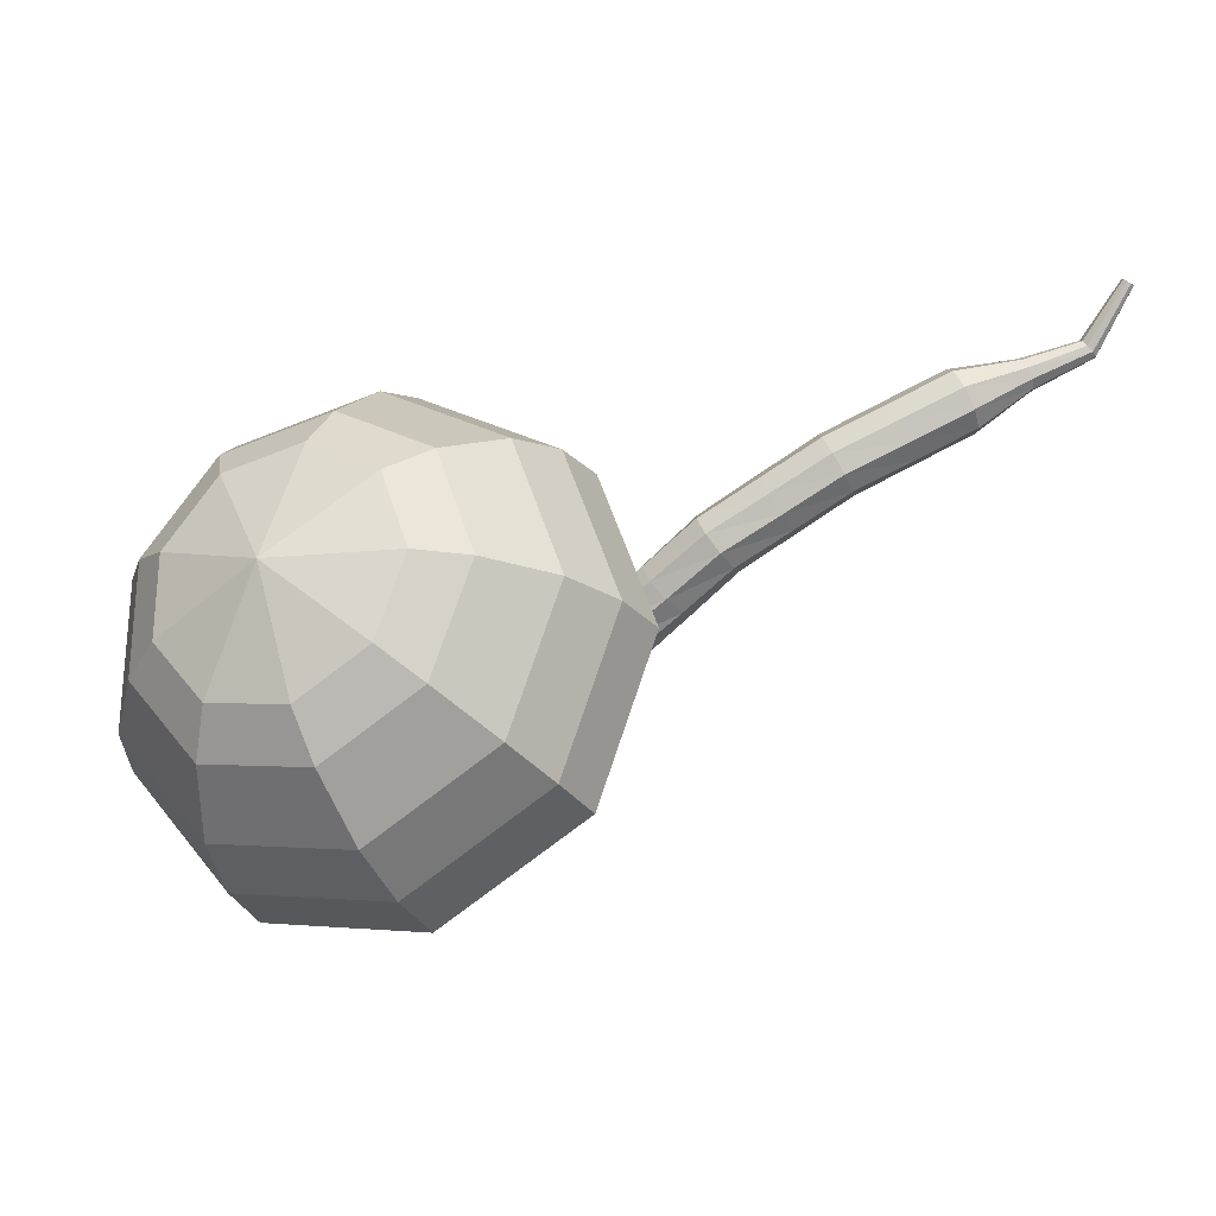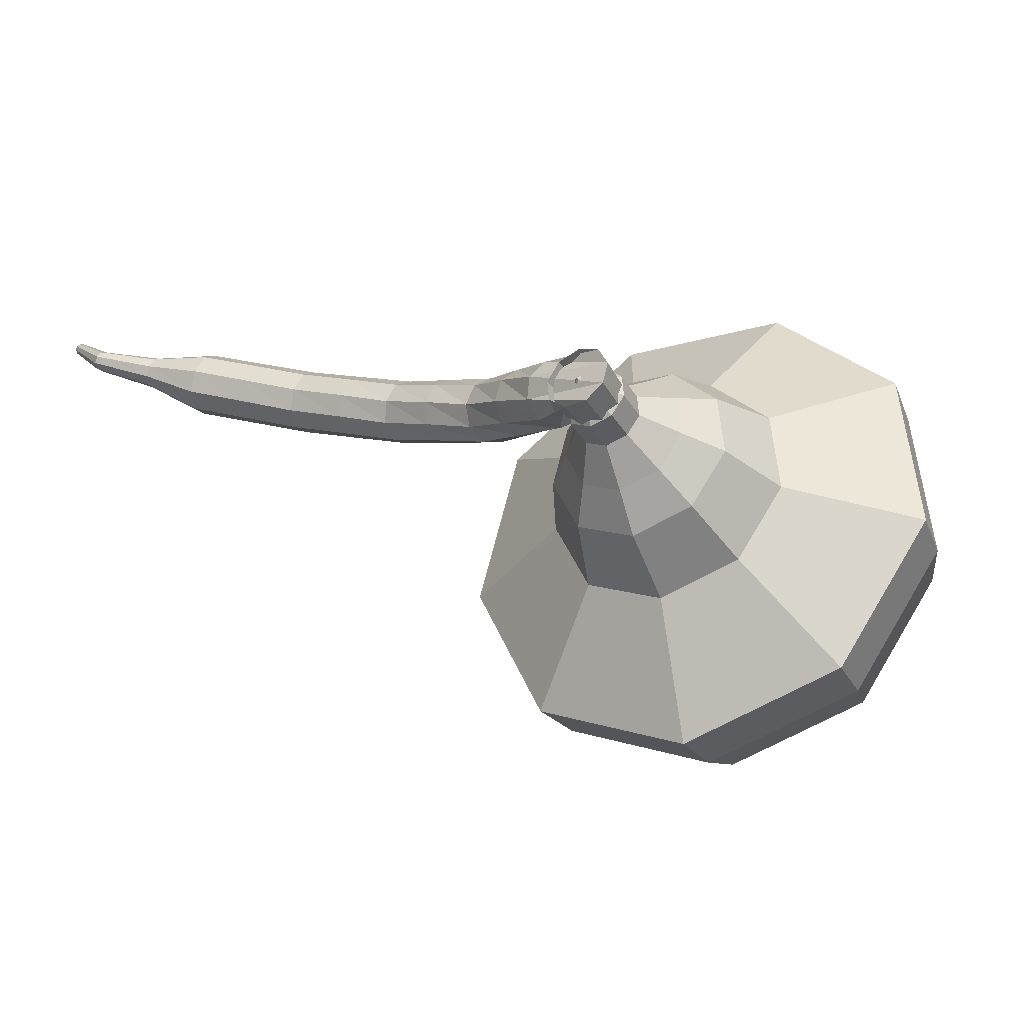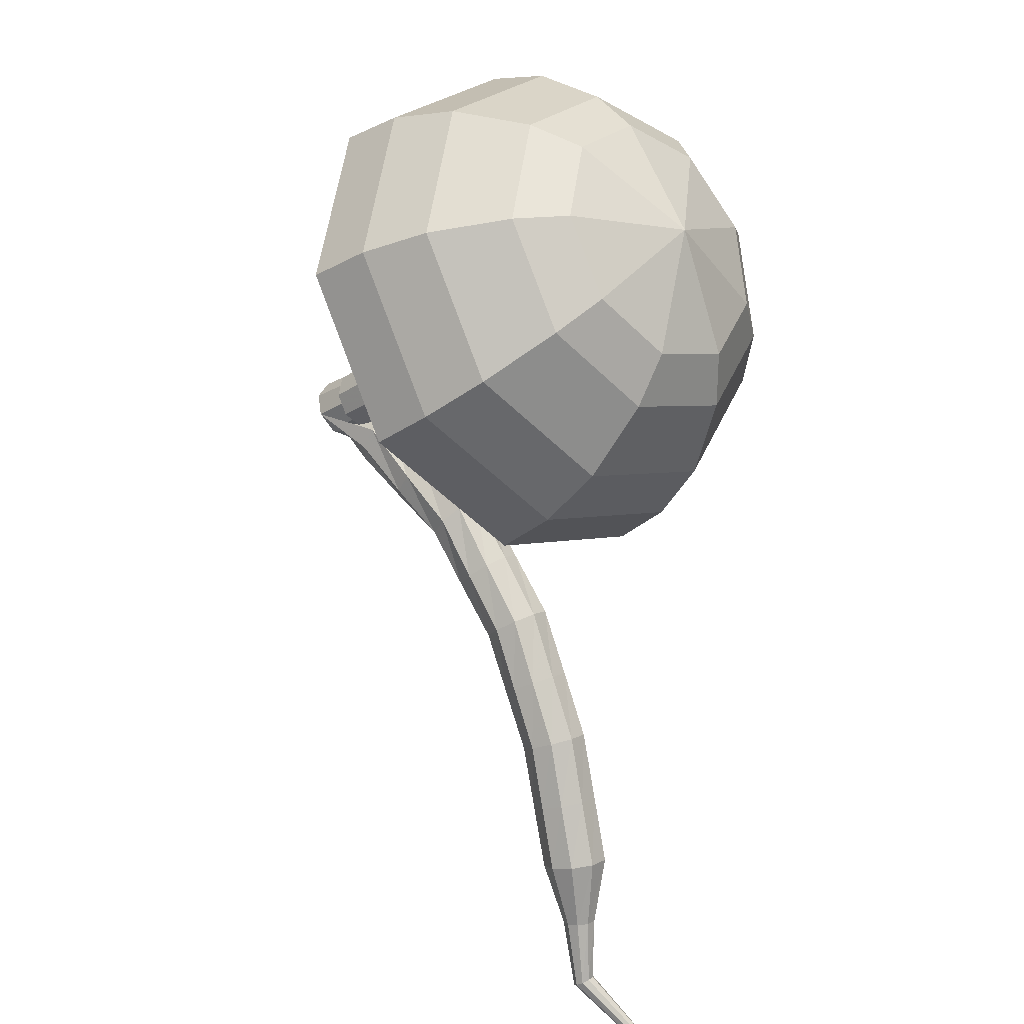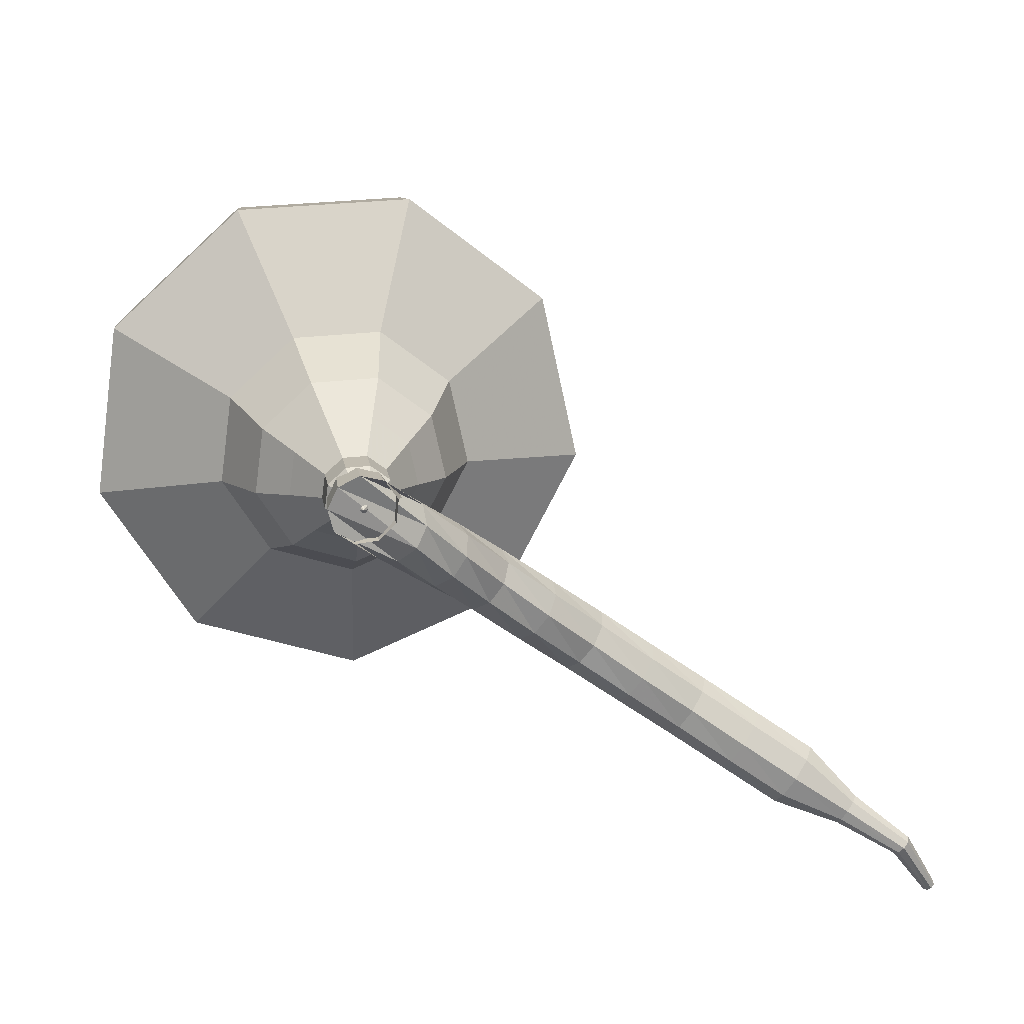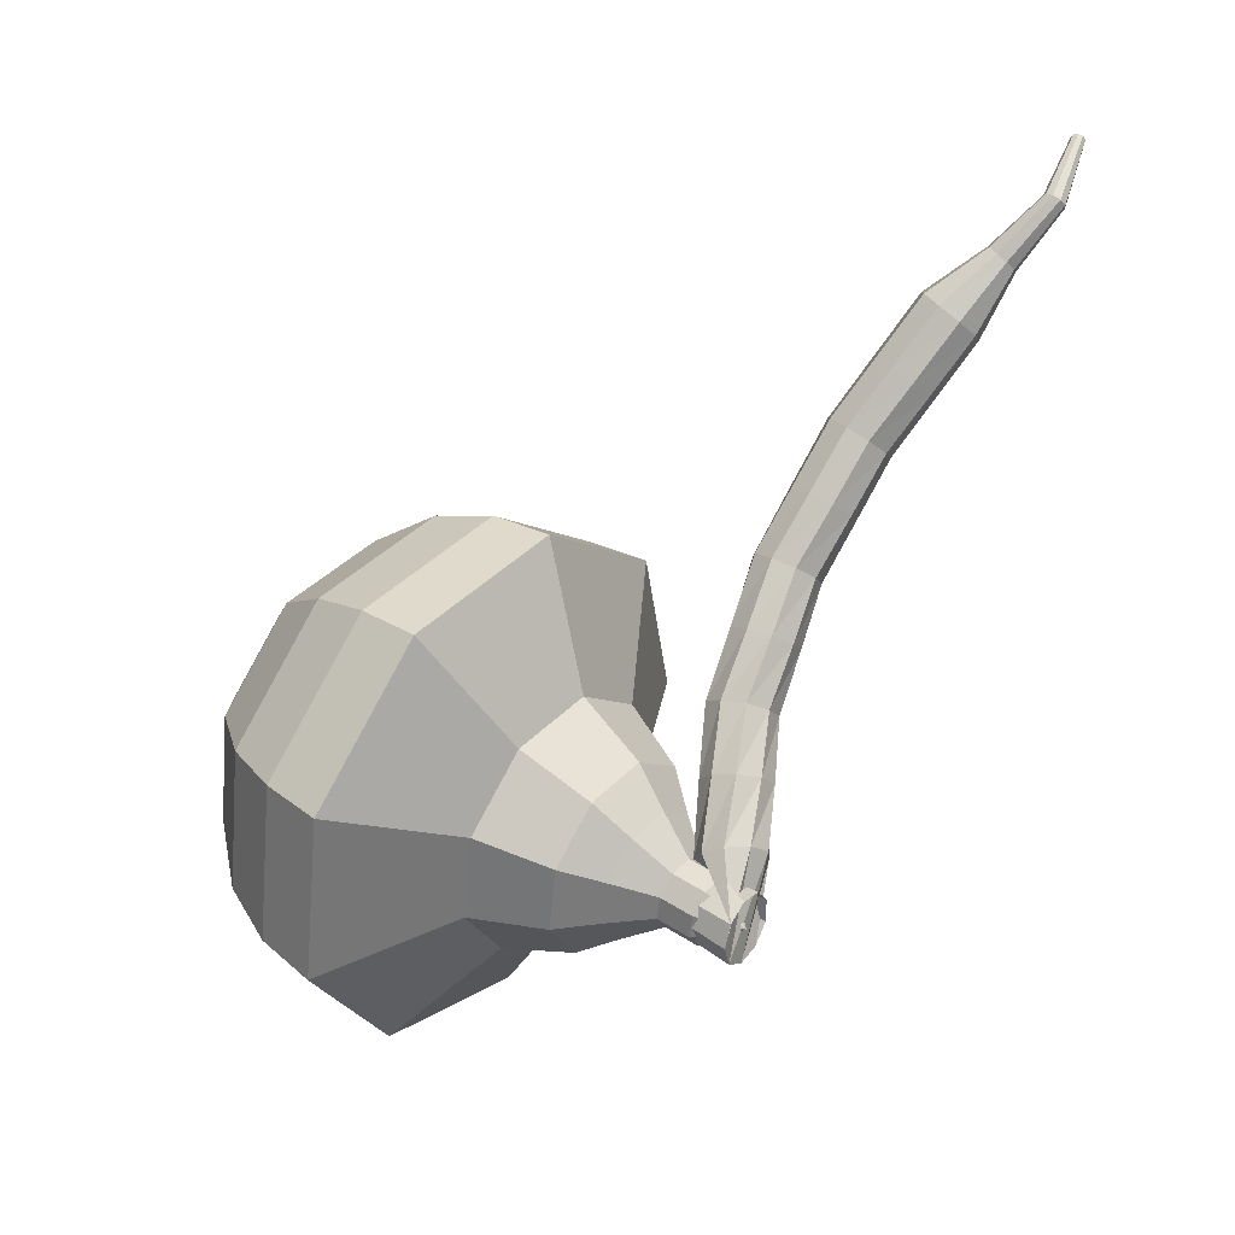
<metadata>
{"format":"obj","ext":"obj","renderer":"f3d","projection":"perspective","resolution":1024,"background":"white","views":[{"elev":18.3,"azim":-164.6,"up":"+Z"},{"elev":-78.8,"azim":21.1,"up":"+Z"},{"elev":67.7,"azim":-73.4,"up":"+Y"},{"elev":-32.5,"azim":-176.3,"up":"+Y"},{"elev":-50.4,"azim":-103.7,"up":"+Z"}]}
</metadata>
<code>
g tube1
v 179.9 175 135.6
v 179.3 177.2 133.1
v 176.7 179 131.8
v 173.4 179.5 132.2
v 170.9 178.4 134.3
v 170.3 176.3 136.9
v 172 174.2 138.9
v 175.2 173 139.3
v 178.3 173.3 138
v 179.9 175 135.6
v 178.8 176 136.2
v 178.4 177.6 134.4
v 176.5 178.9 133.4
v 174 179.3 133.7
v 172.2 178.5 135.2
v 171.8 177 137.1
v 173 175.4 138.6
v 175.3 174.6 138.9
v 177.6 174.8 138
v 178.8 176 136.2
v 175.5 177.6 136.8
v 175.5 177.6 136.8
v 175.5 177.6 136.8
v 175.5 177.6 136.8
v 175.5 177.6 136.8
v 175.5 177.6 136.8
v 175.5 177.6 136.8
v 175.5 177.6 136.8
v 175.5 177.6 136.8
v 175.5 177.6 136.8
v 171.4 166 126.6
v 171.7 166.3 126.1
v 172.4 166.3 125.8
v 173 166 125.9
v 173.3 165.6 126.4
v 173.2 165.2 126.9
v 172.7 165.1 127.4
v 172 165.2 127.5
v 171.5 165.6 127.2
v 171.4 166 126.6
v 172 167.1 128.4
v 171.3 167.1 128.1
v 170.9 166.6 127.9
v 170.8 166 128
v 171 165.4 128.2
v 171.6 165.2 128.6
v 172.2 165.5 128.8
v 172.5 166.1 128.9
v 172.4 166.7 128.7
v 172 167.1 128.4
v 170.6 167.3 130
v 170.1 167.1 129.7
v 169.7 166.6 129.5
v 169.8 165.9 129.6
v 170.2 165.4 129.8
v 170.7 165.3 130.2
v 171.2 165.7 130.5
v 171.4 166.4 130.6
v 171.2 167 130.4
v 170.6 167.3 130
v 169.4 167.4 131.7
v 168.9 167.1 131.3
v 168.7 166.5 131
v 168.8 165.9 131.1
v 169.3 165.5 131.4
v 169.8 165.5 131.9
v 170.2 166 132.2
v 170.2 166.6 132.3
v 169.9 167.2 132.1
v 169.4 167.4 131.7
v 167.9 167.1 133
v 167.5 166.8 132.6
v 167.4 166.2 132.3
v 167.6 165.5 132.4
v 168 165.2 132.8
v 168.5 165.3 133.3
v 168.8 165.8 133.7
v 168.7 166.4 133.7
v 168.4 167 133.5
v 167.9 167.1 133
v 166.4 166.8 134.4
v 166.1 166.4 133.9
v 166.1 165.8 133.6
v 166.3 165.2 133.7
v 166.8 164.9 134.1
v 167.2 165 134.7
v 167.4 165.5 135.1
v 167.2 166.2 135.2
v 166.9 166.7 134.9
v 166.4 166.8 134.4
v 164.8 166.2 135.5
v 164.6 165.8 134.9
v 164.6 165.2 134.7
v 164.9 164.6 134.8
v 165.3 164.3 135.2
v 165.7 164.4 135.8
v 165.8 164.9 136.2
v 165.6 165.6 136.3
v 165.2 166.1 136
v 164.8 166.2 135.5
v 163.2 165.5 136.6
v 163 165.2 136
v 163.1 164.6 135.7
v 163.5 164 135.8
v 163.9 163.7 136.3
v 164.2 163.8 136.9
v 164.2 164.3 137.3
v 164 165 137.4
v 163.6 165.5 137.1
v 163.2 165.5 136.6
v 161.6 164.7 137.4
v 161.5 164.4 136.8
v 161.6 163.8 136.5
v 162 163.2 136.6
v 162.4 162.9 137.1
v 162.6 163 137.7
v 162.6 163.5 138.2
v 162.3 164.2 138.3
v 161.9 164.6 138
v 161.6 164.7 137.4
v 160 163.9 138.2
v 159.9 163.6 137.6
v 160.1 163 137.3
v 160.4 162.4 137.4
v 160.8 162.1 137.9
v 161 162.2 138.5
v 161 162.7 139
v 160.7 163.3 139.1
v 160.3 163.8 138.8
v 160 163.9 138.2
v 158.6 162.5 138.8
v 158.6 162.3 138.5
v 158.7 162.1 138.4
v 158.9 161.8 138.4
v 159 161.6 138.7
v 159.1 161.7 139
v 159.1 161.9 139.2
v 158.9 162.2 139.3
v 158.7 162.4 139.1
v 158.6 162.5 138.8
v 157.1 161.4 139.5
v 157 161.3 139.3
v 157 161.1 139.2
v 157.2 160.9 139.2
v 157.3 160.8 139.4
v 157.5 160.9 139.5
v 157.5 161.1 139.7
v 157.4 161.3 139.7
v 157.2 161.4 139.6
v 157.1 161.4 139.5
v 156.2 160.7 141.3
v 156.1 160.6 141.2
v 156.1 160.5 141.2
v 156.2 160.4 141.2
v 156.3 160.4 141.3
v 156.4 160.4 141.3
v 156.5 160.5 141.4
v 156.4 160.7 141.4
v 156.3 160.7 141.4
v 156.2 160.7 141.3
f 1 2 12
f 12 11 1
f 2 3 13
f 13 12 2
f 3 4 14
f 14 13 3
f 4 5 15
f 15 14 4
f 5 6 16
f 16 15 5
f 6 7 17
f 17 16 6
f 7 8 18
f 18 17 7
f 8 9 19
f 19 18 8
f 9 10 20
f 20 19 9
f 11 12 22
f 22 21 11
f 12 13 23
f 23 22 12
f 13 14 24
f 24 23 13
f 14 15 25
f 25 24 14
f 15 16 26
f 26 25 15
f 16 17 27
f 27 26 16
f 17 18 28
f 28 27 17
f 18 19 29
f 29 28 18
f 19 20 30
f 30 29 19
f 21 22 32
f 32 31 21
f 22 23 33
f 33 32 22
f 23 24 34
f 34 33 23
f 24 25 35
f 35 34 24
f 25 26 36
f 36 35 25
f 26 27 37
f 37 36 26
f 27 28 38
f 38 37 27
f 28 29 39
f 39 38 28
f 29 30 40
f 40 39 29
f 31 32 42
f 42 41 31
f 32 33 43
f 43 42 32
f 33 34 44
f 44 43 33
f 34 35 45
f 45 44 34
f 35 36 46
f 46 45 35
f 36 37 47
f 47 46 36
f 37 38 48
f 48 47 37
f 38 39 49
f 49 48 38
f 39 40 50
f 50 49 39
f 41 42 52
f 52 51 41
f 42 43 53
f 53 52 42
f 43 44 54
f 54 53 43
f 44 45 55
f 55 54 44
f 45 46 56
f 56 55 45
f 46 47 57
f 57 56 46
f 47 48 58
f 58 57 47
f 48 49 59
f 59 58 48
f 49 50 60
f 60 59 49
f 51 52 62
f 62 61 51
f 52 53 63
f 63 62 52
f 53 54 64
f 64 63 53
f 54 55 65
f 65 64 54
f 55 56 66
f 66 65 55
f 56 57 67
f 67 66 56
f 57 58 68
f 68 67 57
f 58 59 69
f 69 68 58
f 59 60 70
f 70 69 59
f 61 62 72
f 72 71 61
f 62 63 73
f 73 72 62
f 63 64 74
f 74 73 63
f 64 65 75
f 75 74 64
f 65 66 76
f 76 75 65
f 66 67 77
f 77 76 66
f 67 68 78
f 78 77 67
f 68 69 79
f 79 78 68
f 69 70 80
f 80 79 69
f 71 72 82
f 82 81 71
f 72 73 83
f 83 82 72
f 73 74 84
f 84 83 73
f 74 75 85
f 85 84 74
f 75 76 86
f 86 85 75
f 76 77 87
f 87 86 76
f 77 78 88
f 88 87 77
f 78 79 89
f 89 88 78
f 79 80 90
f 90 89 79
f 81 82 92
f 92 91 81
f 82 83 93
f 93 92 82
f 83 84 94
f 94 93 83
f 84 85 95
f 95 94 84
f 85 86 96
f 96 95 85
f 86 87 97
f 97 96 86
f 87 88 98
f 98 97 87
f 88 89 99
f 99 98 88
f 89 90 100
f 100 99 89
f 91 92 102
f 102 101 91
f 92 93 103
f 103 102 92
f 93 94 104
f 104 103 93
f 94 95 105
f 105 104 94
f 95 96 106
f 106 105 95
f 96 97 107
f 107 106 96
f 97 98 108
f 108 107 97
f 98 99 109
f 109 108 98
f 99 100 110
f 110 109 99
f 101 102 112
f 112 111 101
f 102 103 113
f 113 112 102
f 103 104 114
f 114 113 103
f 104 105 115
f 115 114 104
f 105 106 116
f 116 115 105
f 106 107 117
f 117 116 106
f 107 108 118
f 118 117 107
f 108 109 119
f 119 118 108
f 109 110 120
f 120 119 109
f 111 112 122
f 122 121 111
f 112 113 123
f 123 122 112
f 113 114 124
f 124 123 113
f 114 115 125
f 125 124 114
f 115 116 126
f 126 125 115
f 116 117 127
f 127 126 116
f 117 118 128
f 128 127 117
f 118 119 129
f 129 128 118
f 119 120 130
f 130 129 119
f 121 122 132
f 132 131 121
f 122 123 133
f 133 132 122
f 123 124 134
f 134 133 123
f 124 125 135
f 135 134 124
f 125 126 136
f 136 135 125
f 126 127 137
f 137 136 126
f 127 128 138
f 138 137 127
f 128 129 139
f 139 138 128
f 129 130 140
f 140 139 129
f 131 132 142
f 142 141 131
f 132 133 143
f 143 142 132
f 133 134 144
f 144 143 133
f 134 135 145
f 145 144 134
f 135 136 146
f 146 145 135
f 136 137 147
f 147 146 136
f 137 138 148
f 148 147 137
f 138 139 149
f 149 148 138
f 139 140 150
f 150 149 139
f 141 142 152
f 152 151 141
f 142 143 153
f 153 152 142
f 143 144 154
f 154 153 143
f 144 145 155
f 155 154 144
f 145 146 156
f 156 155 145
f 146 147 157
f 157 156 146
f 147 148 158
f 158 157 147
f 148 149 159
f 159 158 148
f 149 150 160
f 160 159 149
v 172.3 165.7 126.6
v 172.3 165.7 126.6
v 172.3 165.7 126.6
v 172.3 165.7 126.6
v 172.3 165.7 126.6
v 172.3 165.7 126.6
v 172.3 165.7 126.6
v 172.3 165.7 126.6
v 172.3 165.7 126.6
v 172.3 165.7 126.6
v 173.5 166.2 127.3
v 173.4 166.7 126.8
v 172.9 167 126.6
v 172.2 167.1 126.6
v 171.7 166.9 127.1
v 171.6 166.5 127.6
v 171.9 166.1 128
v 172.6 165.8 128.1
v 173.2 165.9 127.8
v 173.5 166.2 127.3
v 173.7 167 128
v 173.6 167.5 127.5
v 173.1 167.8 127.2
v 172.4 167.9 127.3
v 171.9 167.7 127.7
v 171.8 167.3 128.3
v 172.1 166.9 128.7
v 172.8 166.6 128.7
v 173.4 166.7 128.5
v 173.7 167 128
v 174.8 167.6 128.7
v 174.5 168.4 127.7
v 173.6 169.1 127.2
v 172.3 169.3 127.4
v 171.4 168.9 128.2
v 171.2 168.1 129.2
v 171.8 167.3 129.9
v 173 166.8 130.1
v 174.2 167 129.6
v 174.8 167.6 128.7
v 175.9 168.1 129.3
v 175.5 169.4 127.9
v 174.1 170.4 127.2
v 172.2 170.7 127.4
v 170.8 170.1 128.6
v 170.5 168.9 130.1
v 171.4 167.7 131.2
v 173.2 167 131.5
v 175 167.2 130.7
v 175.9 168.1 129.3
v 177.2 169.5 130.7
v 176.8 171.2 128.8
v 174.8 172.5 127.8
v 172.3 172.9 128.2
v 170.4 172.1 129.7
v 170 170.5 131.7
v 171.3 168.9 133.2
v 173.6 168 133.5
v 176 168.2 132.5
v 177.2 169.5 130.7
v 181.3 170.1 132
v 180.3 173.5 128.3
v 176.4 176.2 126.3
v 171.4 176.9 127
v 167.6 175.4 130
v 166.8 172.2 134
v 169.3 169 137
v 174.1 167.1 137.7
v 178.8 167.6 135.7
v 181.3 170.1 132
v 181.4 171.6 133.2
v 180.5 174.9 129.6
v 176.7 177.5 127.7
v 171.9 178.2 128.3
v 168.2 176.7 131.3
v 167.4 173.6 135.1
v 169.8 170.5 138.1
v 174.4 168.7 138.7
v 179 169.1 136.8
v 181.4 171.6 133.2
v 181 173.2 134.4
v 180.2 176.1 131.1
v 176.9 178.4 129.4
v 172.5 179.1 130
v 169.2 177.7 132.7
v 168.5 175 136.1
v 170.7 172.2 138.7
v 174.8 170.6 139.3
v 178.9 171 137.6
v 181 173.2 134.4
v 179.9 175 135.6
v 179.3 177.2 133.1
v 176.7 179 131.8
v 173.4 179.5 132.2
v 170.9 178.4 134.3
v 170.3 176.3 136.9
v 172 174.2 138.9
v 175.2 173 139.3
v 178.3 173.3 138
v 179.9 175 135.6
v 178.8 176 136.2
v 178.4 177.6 134.4
v 176.5 178.9 133.4
v 174 179.3 133.7
v 172.2 178.5 135.2
v 171.8 177 137.1
v 173 175.4 138.6
v 175.3 174.6 138.9
v 177.6 174.8 138
v 178.8 176 136.2
v 175.5 177.6 136.8
v 175.5 177.6 136.8
v 175.5 177.6 136.8
v 175.5 177.6 136.8
v 175.5 177.6 136.8
v 175.5 177.6 136.8
v 175.5 177.6 136.8
v 175.5 177.6 136.8
v 175.5 177.6 136.8
v 175.5 177.6 136.8
f 161 162 172
f 172 171 161
f 162 163 173
f 173 172 162
f 163 164 174
f 174 173 163
f 164 165 175
f 175 174 164
f 165 166 176
f 176 175 165
f 166 167 177
f 177 176 166
f 167 168 178
f 178 177 167
f 168 169 179
f 179 178 168
f 169 170 180
f 180 179 169
f 171 172 182
f 182 181 171
f 172 173 183
f 183 182 172
f 173 174 184
f 184 183 173
f 174 175 185
f 185 184 174
f 175 176 186
f 186 185 175
f 176 177 187
f 187 186 176
f 177 178 188
f 188 187 177
f 178 179 189
f 189 188 178
f 179 180 190
f 190 189 179
f 181 182 192
f 192 191 181
f 182 183 193
f 193 192 182
f 183 184 194
f 194 193 183
f 184 185 195
f 195 194 184
f 185 186 196
f 196 195 185
f 186 187 197
f 197 196 186
f 187 188 198
f 198 197 187
f 188 189 199
f 199 198 188
f 189 190 200
f 200 199 189
f 191 192 202
f 202 201 191
f 192 193 203
f 203 202 192
f 193 194 204
f 204 203 193
f 194 195 205
f 205 204 194
f 195 196 206
f 206 205 195
f 196 197 207
f 207 206 196
f 197 198 208
f 208 207 197
f 198 199 209
f 209 208 198
f 199 200 210
f 210 209 199
f 201 202 212
f 212 211 201
f 202 203 213
f 213 212 202
f 203 204 214
f 214 213 203
f 204 205 215
f 215 214 204
f 205 206 216
f 216 215 205
f 206 207 217
f 217 216 206
f 207 208 218
f 218 217 207
f 208 209 219
f 219 218 208
f 209 210 220
f 220 219 209
f 211 212 222
f 222 221 211
f 212 213 223
f 223 222 212
f 213 214 224
f 224 223 213
f 214 215 225
f 225 224 214
f 215 216 226
f 226 225 215
f 216 217 227
f 227 226 216
f 217 218 228
f 228 227 217
f 218 219 229
f 229 228 218
f 219 220 230
f 230 229 219
f 221 222 232
f 232 231 221
f 222 223 233
f 233 232 222
f 223 224 234
f 234 233 223
f 224 225 235
f 235 234 224
f 225 226 236
f 236 235 225
f 226 227 237
f 237 236 226
f 227 228 238
f 238 237 227
f 228 229 239
f 239 238 228
f 229 230 240
f 240 239 229
f 231 232 242
f 242 241 231
f 232 233 243
f 243 242 232
f 233 234 244
f 244 243 233
f 234 235 245
f 245 244 234
f 235 236 246
f 246 245 235
f 236 237 247
f 247 246 236
f 237 238 248
f 248 247 237
f 238 239 249
f 249 248 238
f 239 240 250
f 250 249 239
f 241 242 252
f 252 251 241
f 242 243 253
f 253 252 242
f 243 244 254
f 254 253 243
f 244 245 255
f 255 254 244
f 245 246 256
f 256 255 245
f 246 247 257
f 257 256 246
f 247 248 258
f 258 257 247
f 248 249 259
f 259 258 248
f 249 250 260
f 260 259 249
f 251 252 262
f 262 261 251
f 252 253 263
f 263 262 252
f 253 254 264
f 264 263 253
f 254 255 265
f 265 264 254
f 255 256 266
f 266 265 255
f 256 257 267
f 267 266 256
f 257 258 268
f 268 267 257
f 258 259 269
f 269 268 258
f 259 260 270
f 270 269 259
f 261 262 272
f 272 271 261
f 262 263 273
f 273 272 262
f 263 264 274
f 274 273 263
f 264 265 275
f 275 274 264
f 265 266 276
f 276 275 265
f 266 267 277
f 277 276 266
f 267 268 278
f 278 277 267
f 268 269 279
f 279 278 268
f 269 270 280
f 280 279 269
g

</code>
